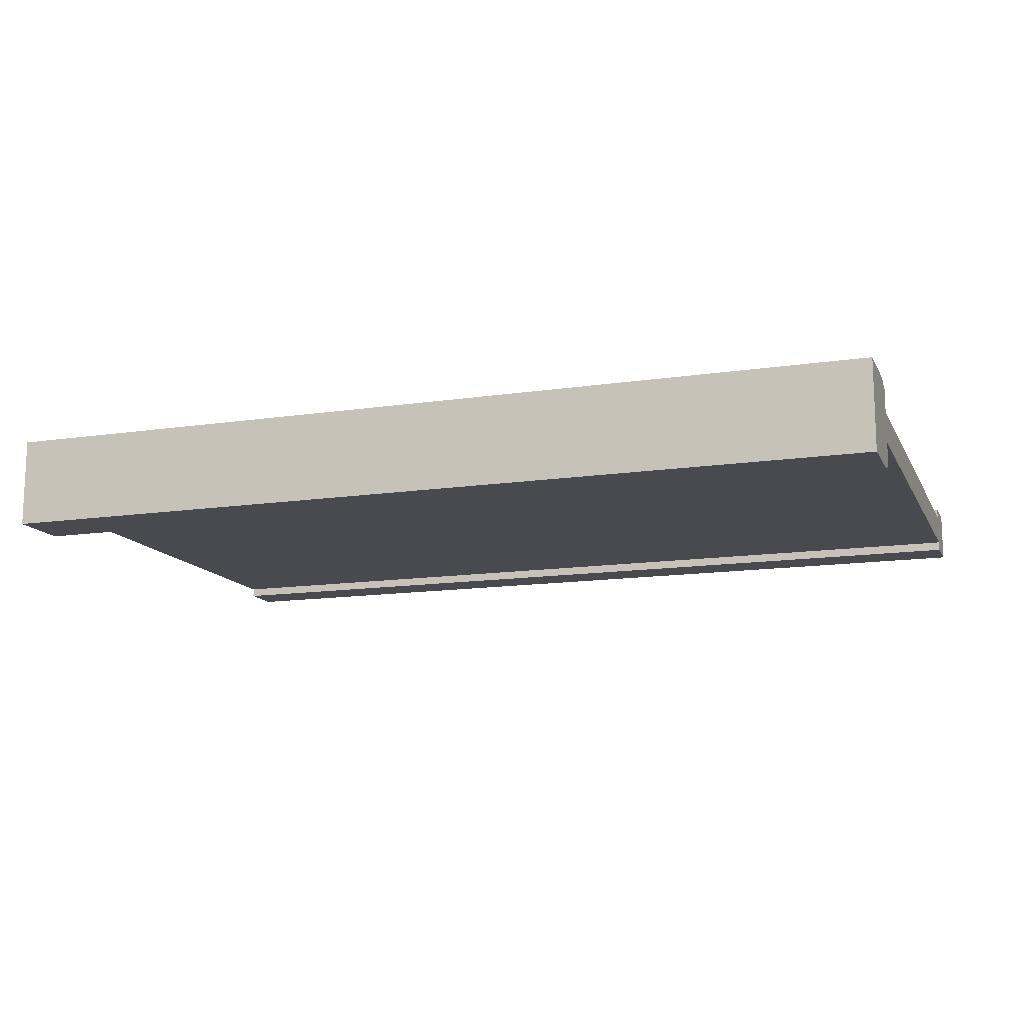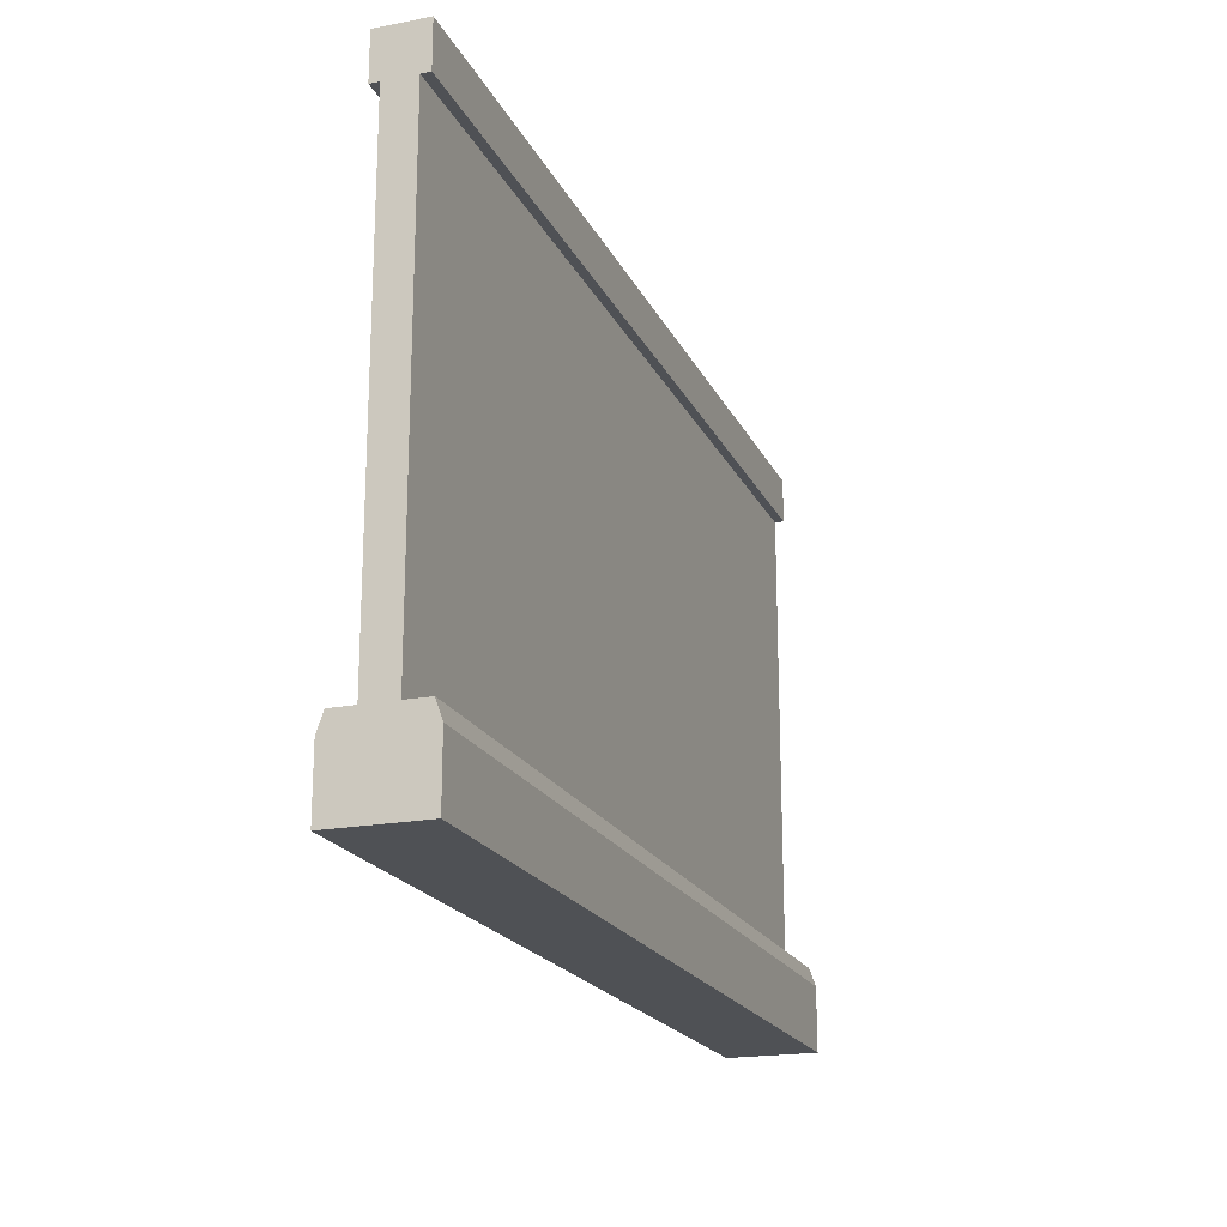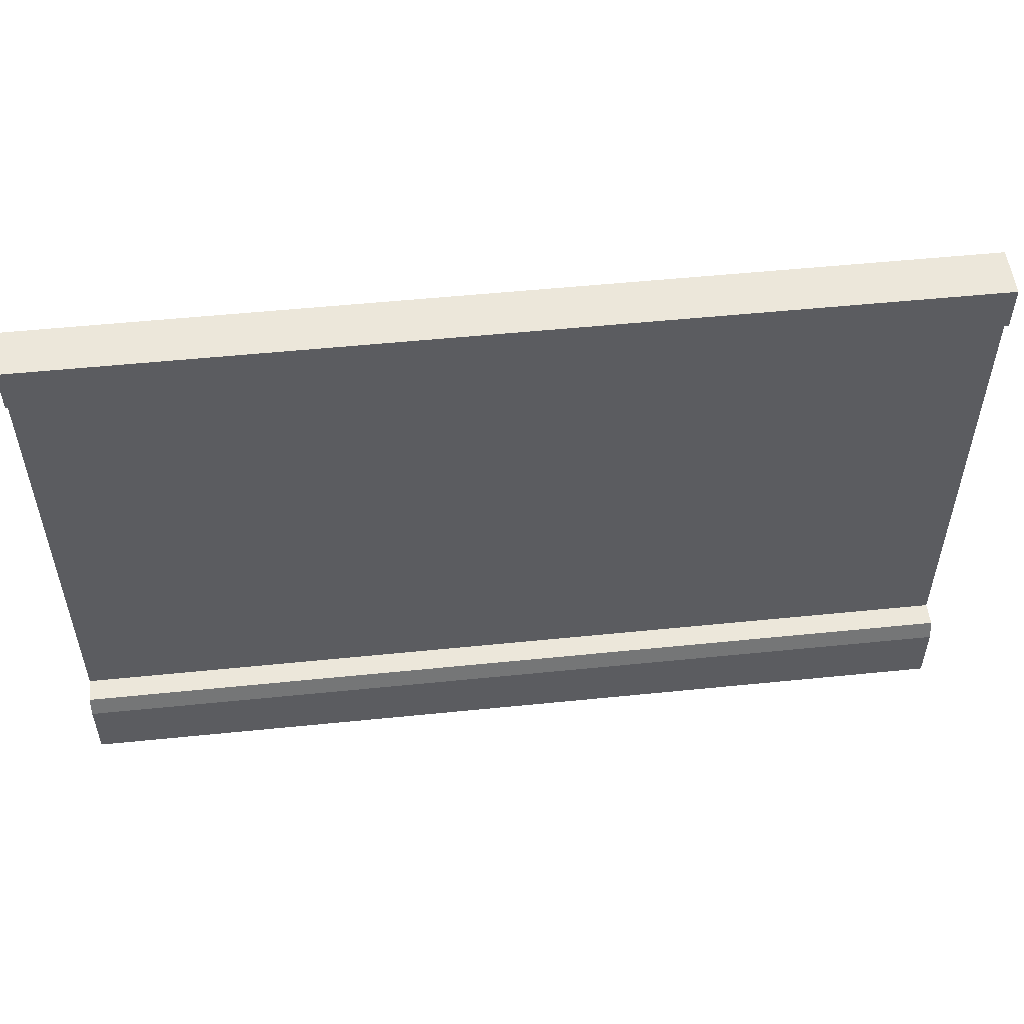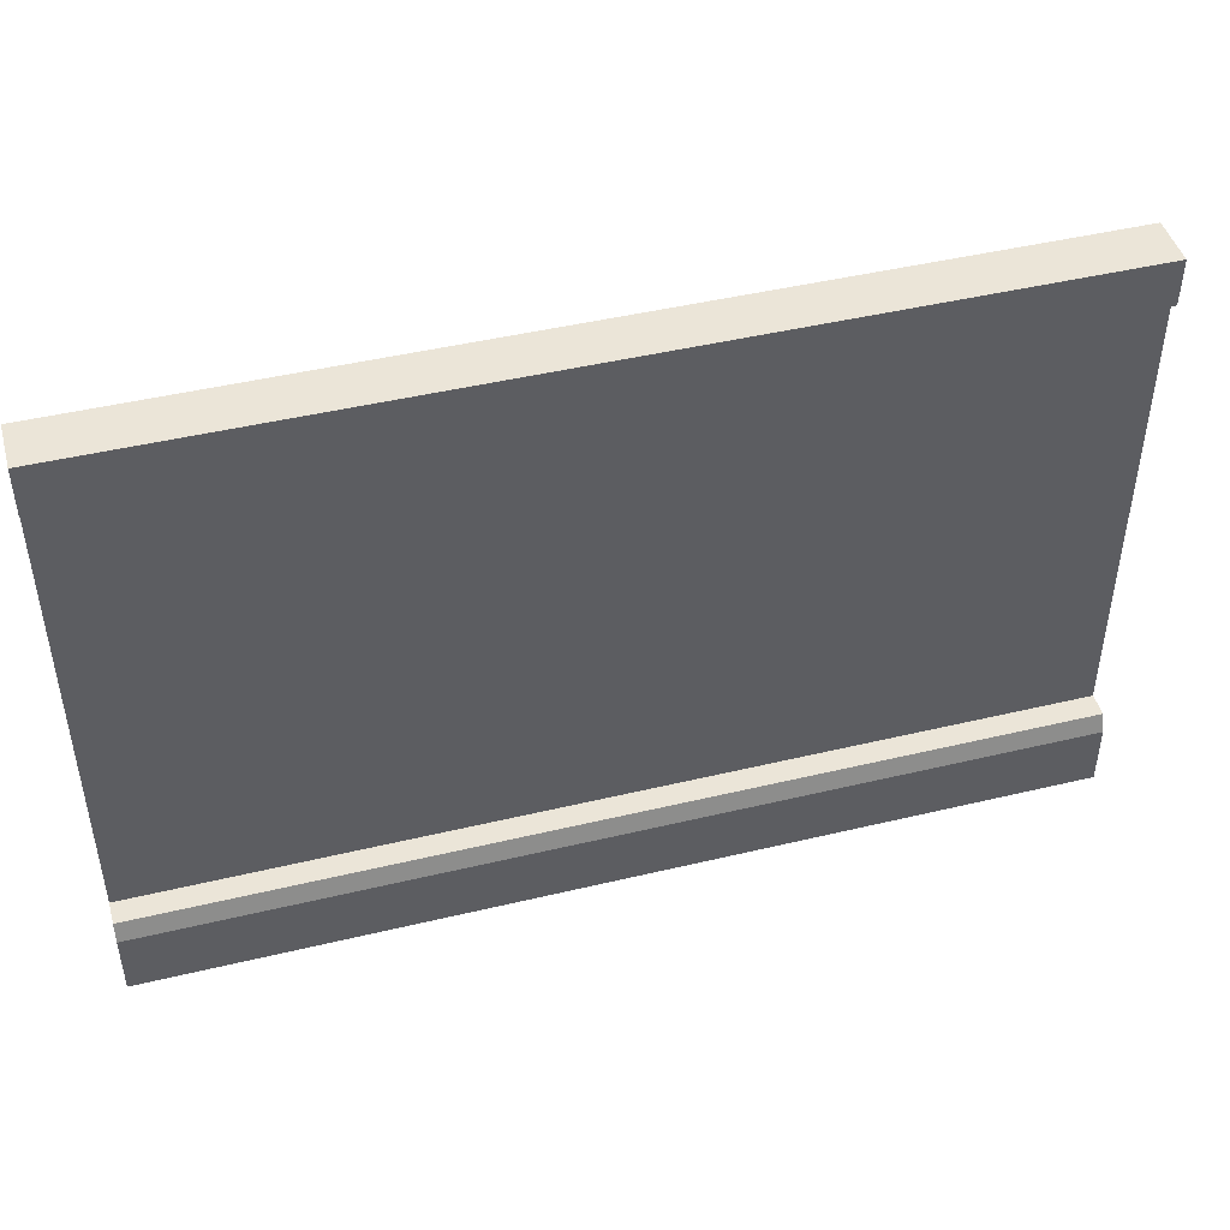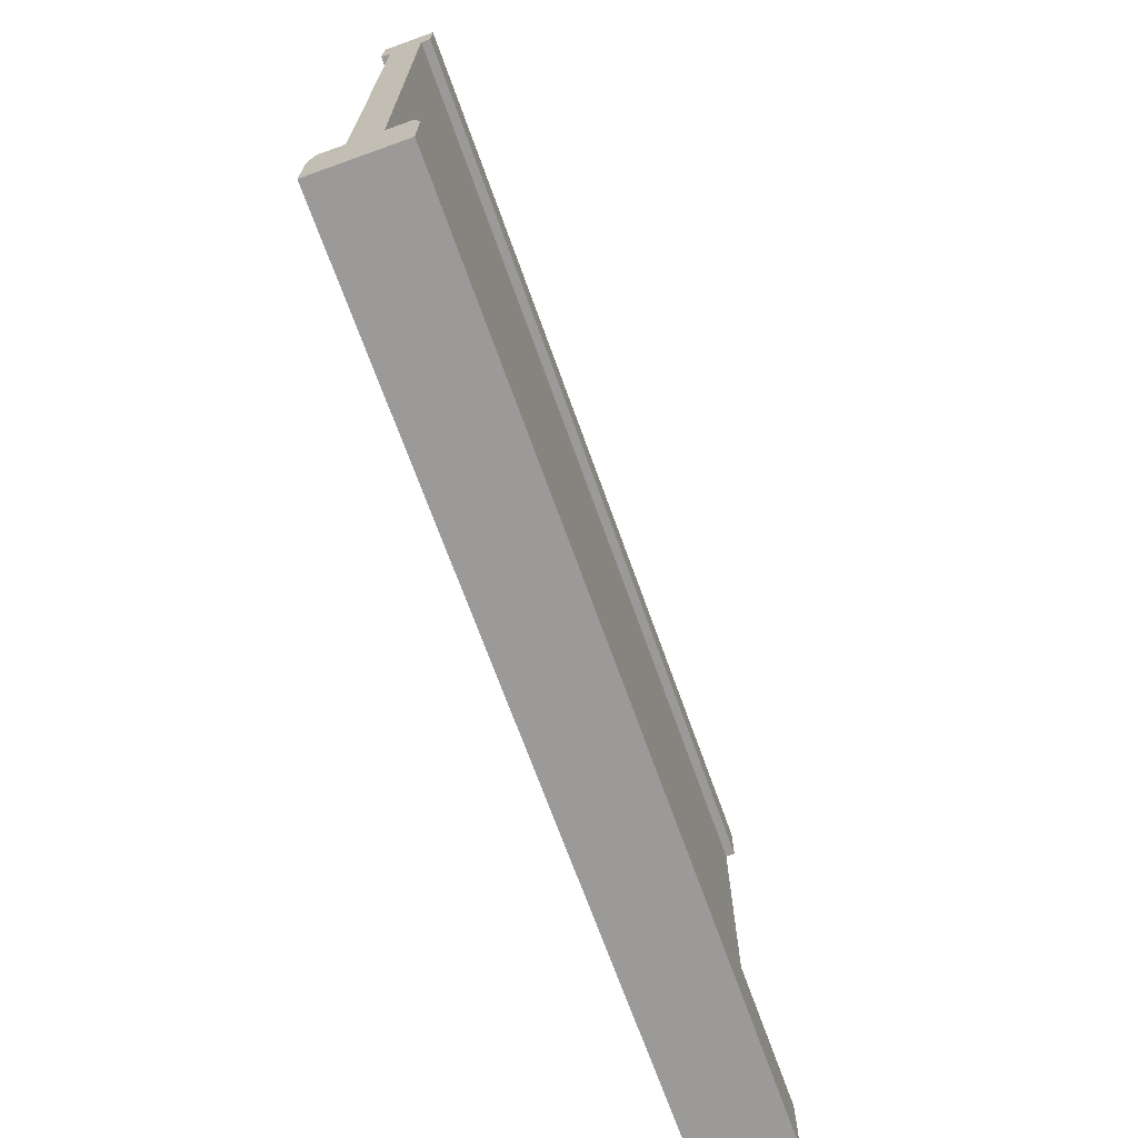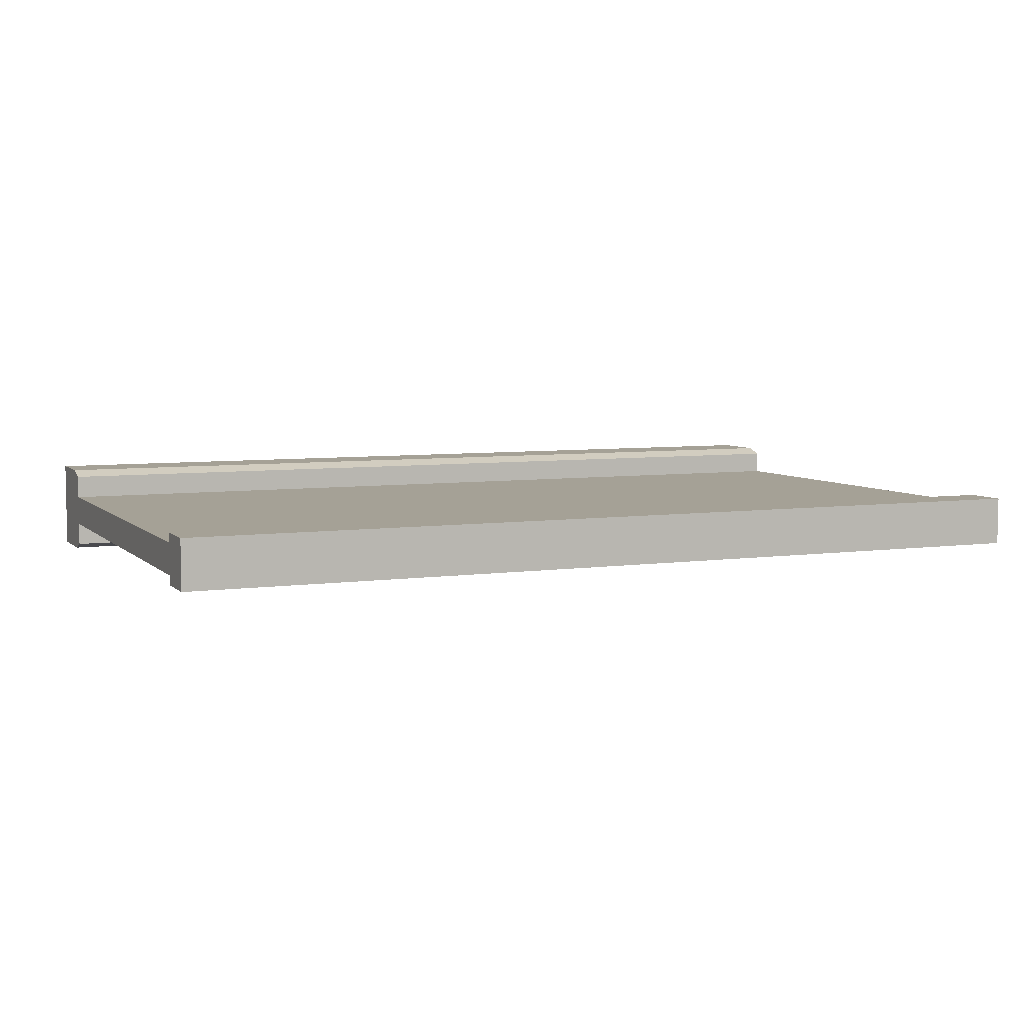
<metadata>
{"format":"obj","ext":"obj","renderer":"f3d","projection":"perspective","resolution":1024,"background":"white","views":[{"elev":-13.5,"azim":18.8,"up":"+Z"},{"elev":-19.7,"azim":109.5,"up":"+Y"},{"elev":53.1,"azim":-6.2,"up":"+Y"},{"elev":45.6,"azim":164.6,"up":"+Y"},{"elev":-69.3,"azim":109.7,"up":"+Y"},{"elev":6.1,"azim":156.6,"up":"+Z"}]}
</metadata>
<code>
o stoneWall
v 4 5.215 -3.383
v 4 4.815 -3.817
v 4 5.215 -3.817
v 4 4.815 -3.737
v 4 4.815 -3.463
v 4 0.72 -3.737
v 4 4.815 -3.383
v 4 0.72 -3.463
v 4 0 -3.2
v 4 0.72 -3.944
v 4 0 -4
v 4 0.56 -4
v 4 0.72 -3.256
v 4 0.56 -3.2
v -4 0.72 -3.463
v -4 0.72 -3.256
v -4 5.215 -3.817
v -4 4.815 -3.817
v -4 0 -3.2
v -4 0 -4
v -4 5.215 -3.383
v -4 0.56 -3.2
v -4 0.72 -3.944
v -4 0.72 -3.737
v -4 4.815 -3.463
v -4 0.56 -4
v -4 4.815 -3.737
v -4 4.815 -3.383
f 1 2 3
f 2 1 4
f 4 1 5
f 4 5 6
f 5 1 7
f 8 6 5
f 9 6 8
f 9 10 6
f 11 10 9
f 10 11 12
f 9 8 13
f 9 13 14
f 15 13 8
f 13 15 16
f 17 2 18
f 2 17 3
f 19 11 9
f 11 19 20
f 17 1 3
f 1 17 21
f 13 22 14
f 22 13 16
f 23 6 10
f 6 23 24
f 5 15 8
f 15 5 25
f 19 26 20
f 26 19 23
f 23 19 24
f 24 19 15
f 24 15 27
f 15 19 16
f 16 19 22
f 25 27 15
f 21 27 25
f 17 27 21
f 27 17 18
f 21 25 28
f 26 11 20
f 11 26 12
f 23 12 26
f 12 23 10
f 27 2 4
f 2 27 18
f 28 5 7
f 5 28 25
f 27 6 24
f 6 27 4
f 14 19 9
f 19 14 22
f 1 28 7
f 28 1 21

</code>
